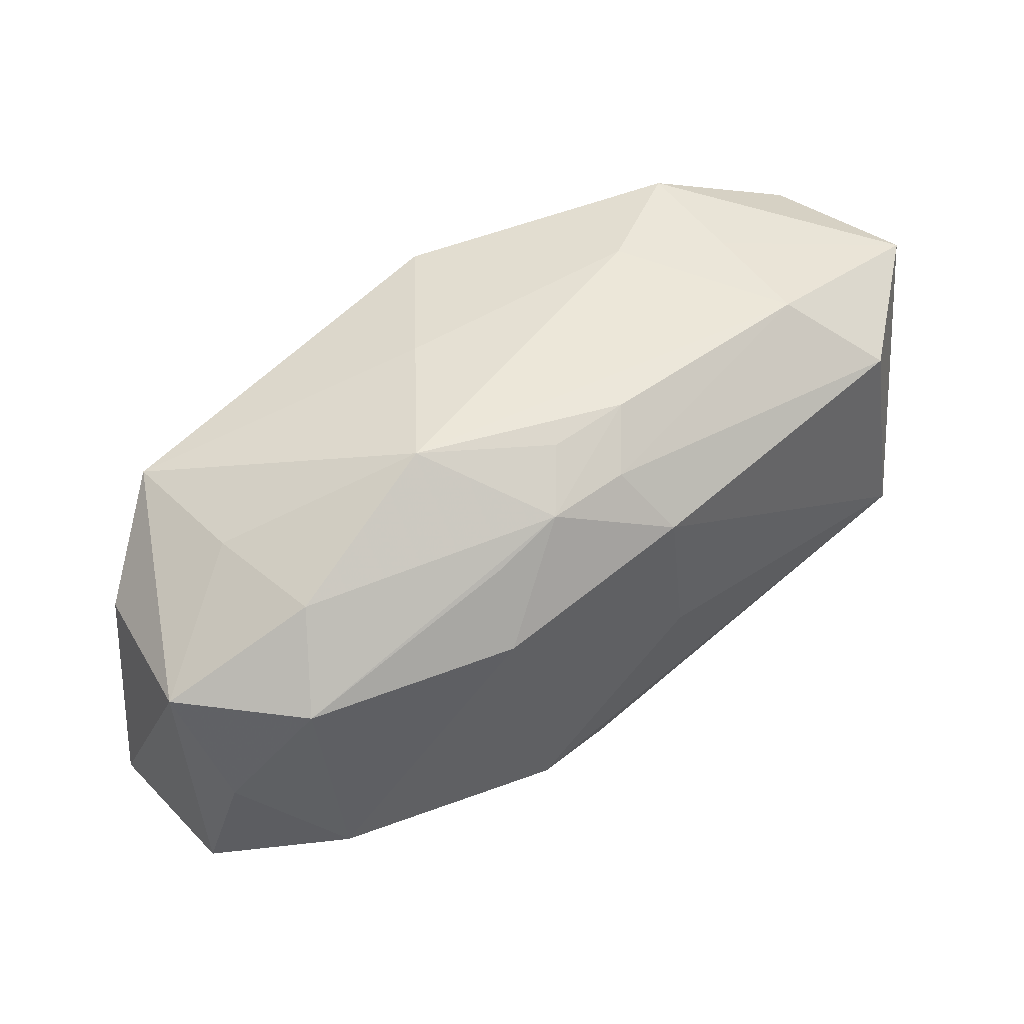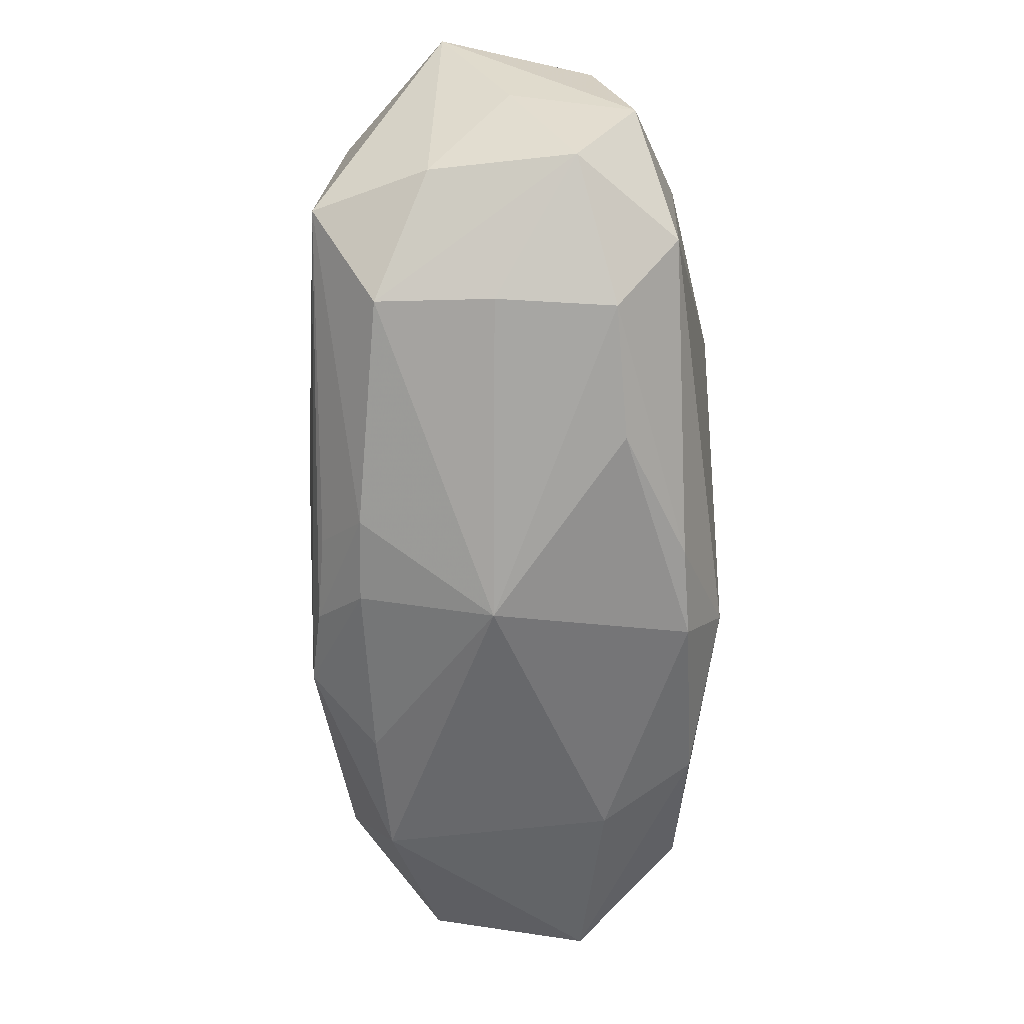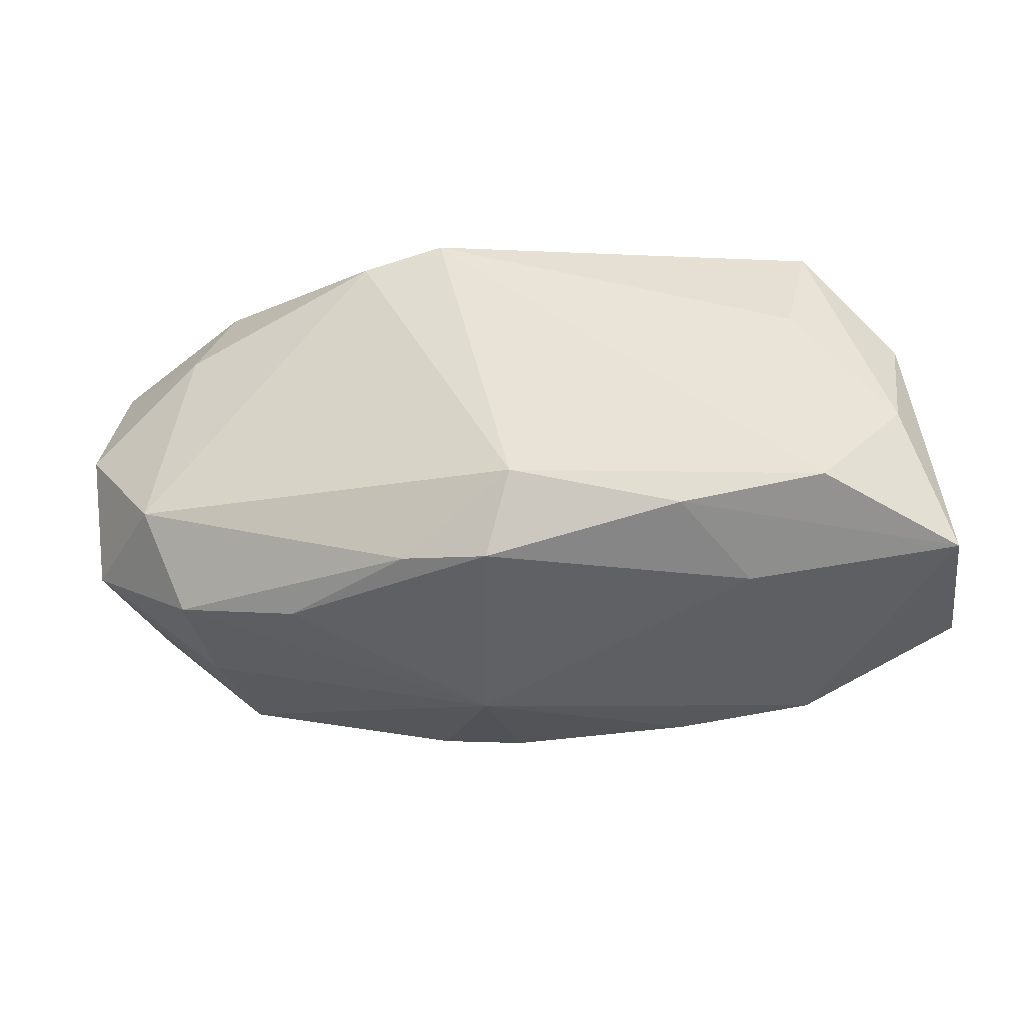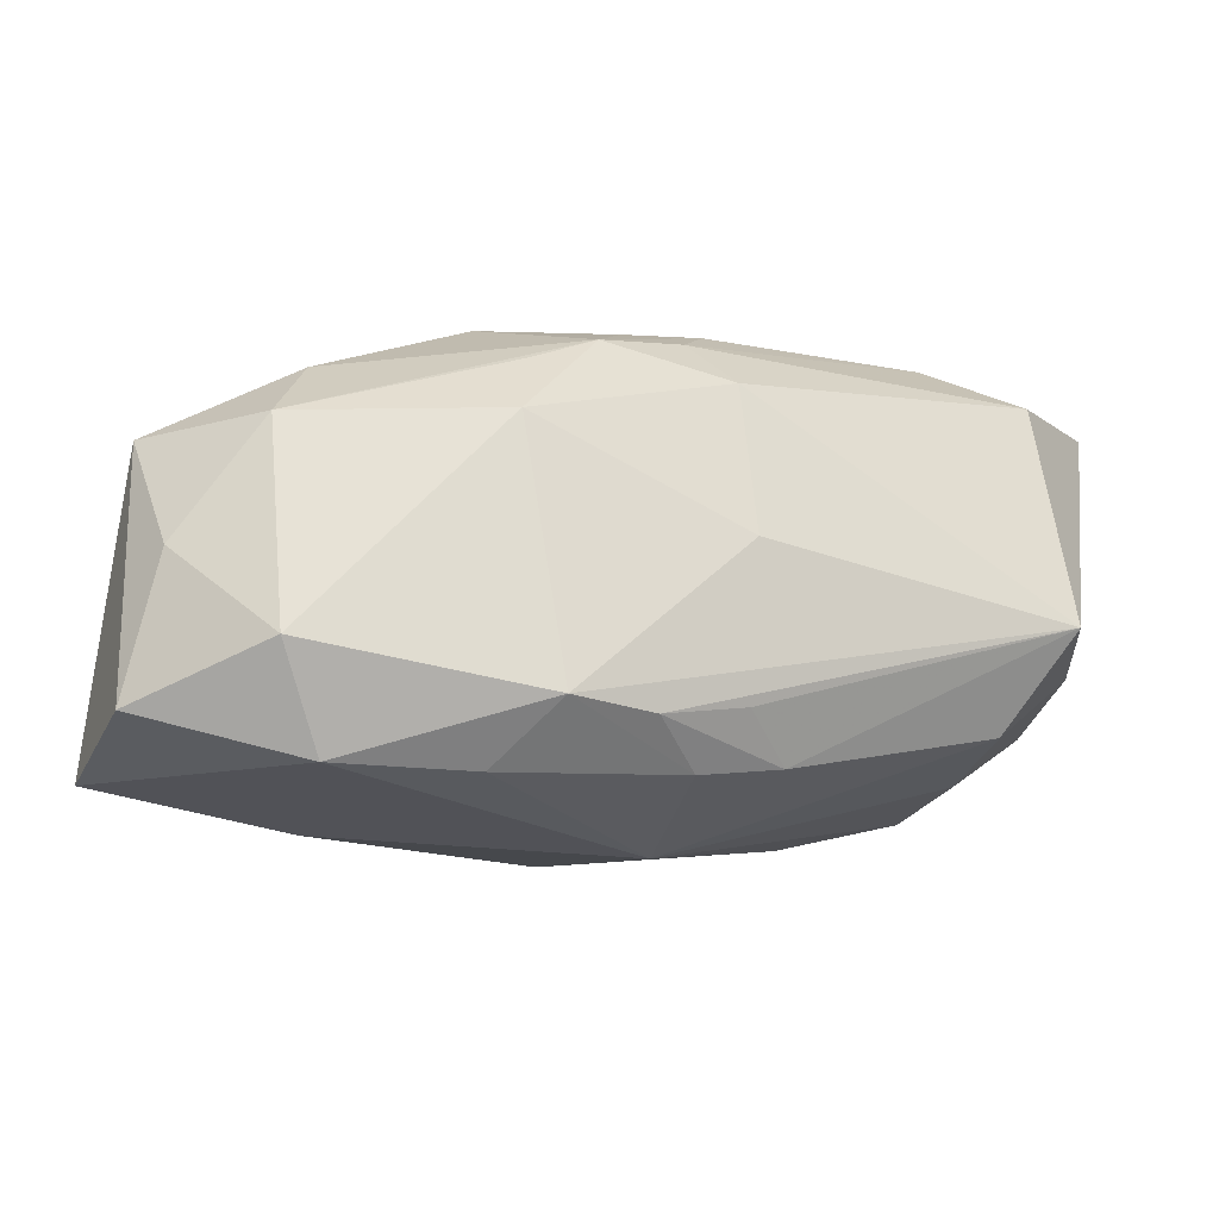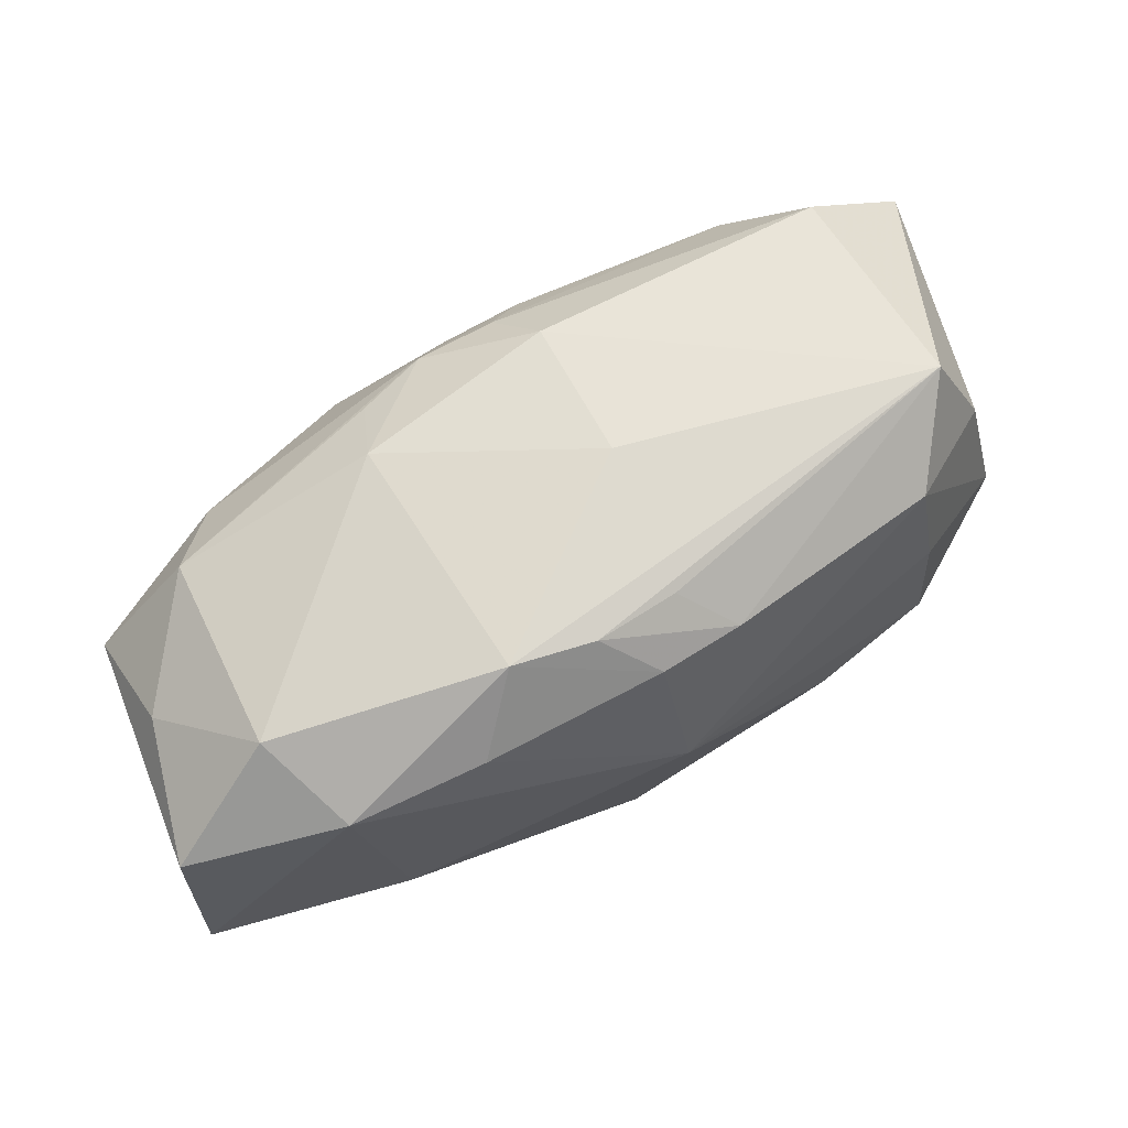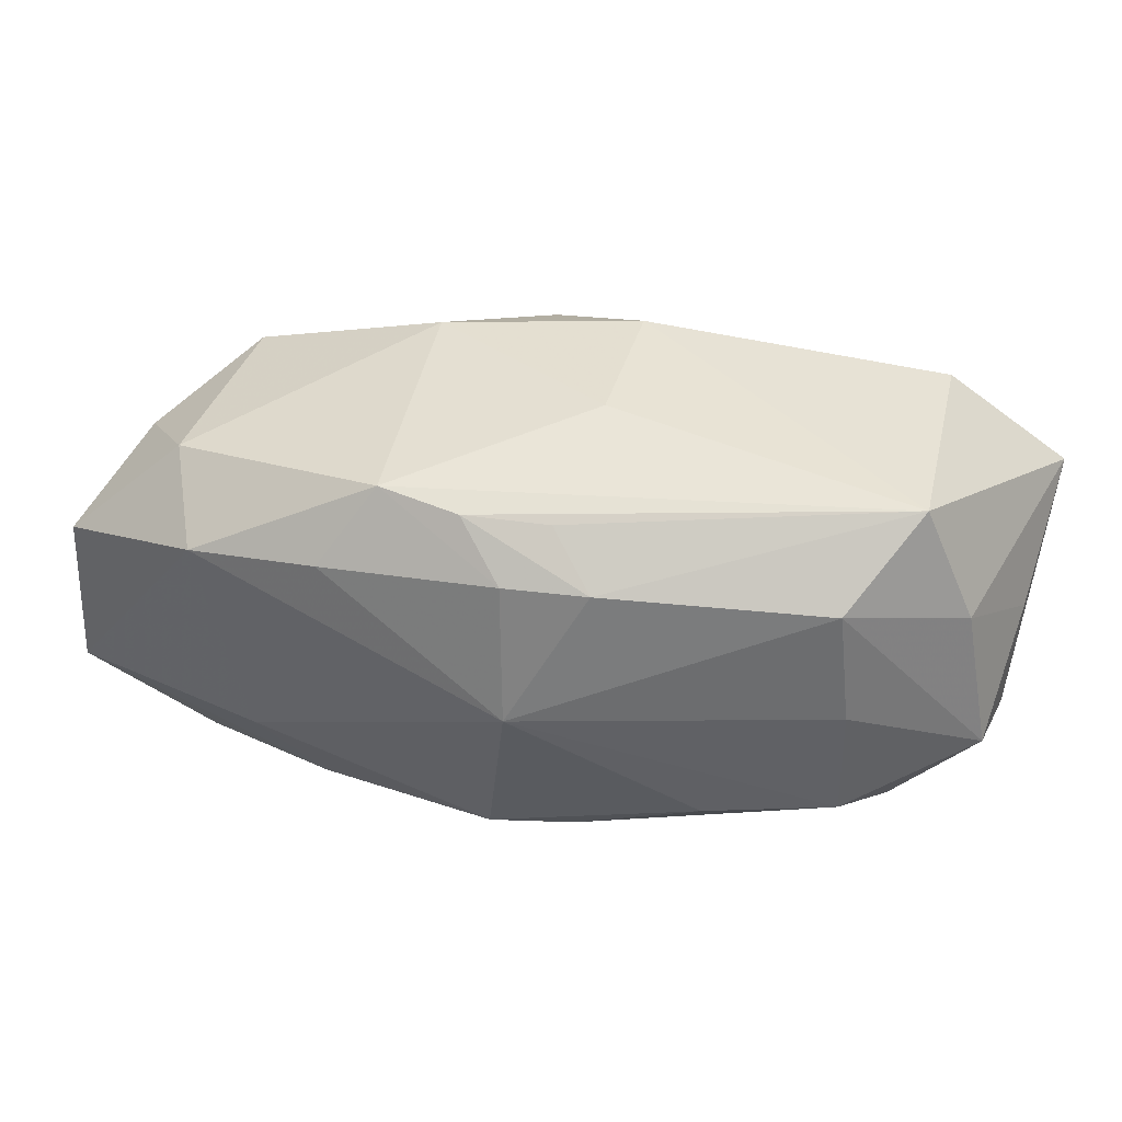
<metadata>
{"format":"obj","ext":"obj","renderer":"f3d","projection":"perspective","resolution":1024,"background":"white","views":[{"elev":49.7,"azim":-39.7,"up":"+Y"},{"elev":-57.2,"azim":85.8,"up":"+Y"},{"elev":-39.4,"azim":-171.2,"up":"+Y"},{"elev":-20.8,"azim":-22.4,"up":"+Y"},{"elev":65.0,"azim":-22.6,"up":"+Z"},{"elev":44.2,"azim":20.2,"up":"+Z"}]}
</metadata>
<code>
v -0.01127 -0.01503 0.009099
v -0.002555 -0.01189 0.01362
v -0.03112 -0.0122 0.003587
v 0.002025 -0.01685 0.0015
v 0.03107 0.003811 0.00255
v -0.008215 -0.01151 0.01393
v 0.02847 -0.003907 0.00778
v -0.02457 0.005009 0.008995
v 0.01441 -0.01317 -0.006431
v -0.002362 0.01493 0.007527
v -0.01337 -0.01277 -0.01401
v 0.03092 0.00302 -0.006091
v -0.01735 -0.01502 -0.008022
v -0.003909 0.01472 -0.00586
v -0.02953 -0.002861 0.005827
v 0.03112 0.01346 0.007461
v 0.02999 0.01173 -0.003461
v -0.011 0.005684 0.01347
v 0.03072 -0.004882 -0.001882
v -0.03102 0.004998 0.001888
v -0.02913 0.004063 -0.008032
v -0.0002088 -0.01431 -0.01223
v 0.003081 -0.0008316 0.01533
v -0.005137 0.0125 0.01074
v -0.03123 -0.01354 -0.007551
v 0.005603 -0.01316 -0.01137
v 0.002323 0.009212 0.01459
v 0.02262 -0.01041 0.002893
v -0.02177 0.003098 -0.0136
v 0.02141 -0.009565 0.01072
v -0.002233 -0.009503 -0.01514
v -0.02042 -0.01508 0.007558
v -0.02331 0.01054 -0.01179
v -0.02376 -0.009024 0.01057
v 0.006578 -0.01334 0.01094
v 0.02476 -0.003454 0.01533
v 0.0226 0.008561 -0.01
v 0.0003525 0.01305 0.01109
v 0.0009516 -0.01426 0.01064
v -0.009726 0.01043 0.01061
v 0.008673 0.01195 -0.01444
v 0.003143 -0.01077 0.01359
v -0.02274 0.01059 -0.002954
v 0.02293 0.01155 0.01393
v -0.01053 0.01584 0.0028
v 0.02292 -0.01084 -0.005074
v -0.02837 -0.004214 -0.01076
v 0.003054 0.01554 0.007947
v 0.01291 0.01584 -0.003416
v 0.002969 0.01303 -0.0149
v 0.01842 0.01584 0.008413
v 0.02519 -0.005061 -0.009184
v -0.0215 0.01028 0.004773
v 0.02073 0.01523 -0.007632
v -0.02279 -0.01152 -0.01397
v 0.01956 0.01555 0.0005611
f 25 11 13
f 13 32 25
f 4 32 13
f 55 11 25
f 31 11 55
f 23 36 27
f 31 41 52
f 22 11 31
f 4 13 22
f 22 13 11
f 19 52 12
f 46 52 19
f 27 36 44
f 25 32 3
f 3 32 34
f 3 20 25
f 18 23 27
f 25 20 21
f 21 20 33
f 34 18 8
f 8 53 20
f 12 52 37
f 37 52 41
f 37 17 12
f 26 52 46
f 31 52 26
f 26 22 31
f 9 46 4
f 4 22 9
f 9 26 46
f 22 26 9
f 46 19 28
f 28 19 30
f 4 46 28
f 28 30 4
f 54 37 41
f 17 37 54
f 16 54 56
f 17 54 16
f 16 44 36
f 12 17 16
f 34 32 6
f 6 18 34
f 23 18 6
f 36 23 6
f 6 2 36
f 35 30 36
f 4 30 35
f 47 21 33
f 47 55 25
f 25 21 47
f 45 14 33
f 20 3 15
f 15 8 20
f 15 3 34
f 34 8 15
f 50 54 41
f 14 54 50
f 33 14 50
f 50 41 31
f 31 55 50
f 7 16 36
f 36 30 7
f 30 19 7
f 36 2 42
f 42 35 36
f 2 35 42
f 39 35 2
f 2 6 39
f 4 35 39
f 29 47 33
f 55 47 29
f 33 50 29
f 29 50 55
f 43 45 33
f 53 45 43
f 33 20 43
f 20 53 43
f 49 54 14
f 14 45 49
f 56 54 49
f 51 16 56
f 56 49 51
f 51 49 45
f 44 16 51
f 24 45 53
f 53 8 24
f 24 18 27
f 5 7 19
f 16 7 5
f 5 19 12
f 12 16 5
f 1 6 32
f 1 39 6
f 1 32 4
f 4 39 1
f 40 24 8
f 40 8 18
f 18 24 40
f 48 51 45
f 45 24 10
f 10 48 45
f 24 48 10
f 38 48 24
f 27 44 38
f 38 24 27
f 44 51 38
f 51 48 38

</code>
